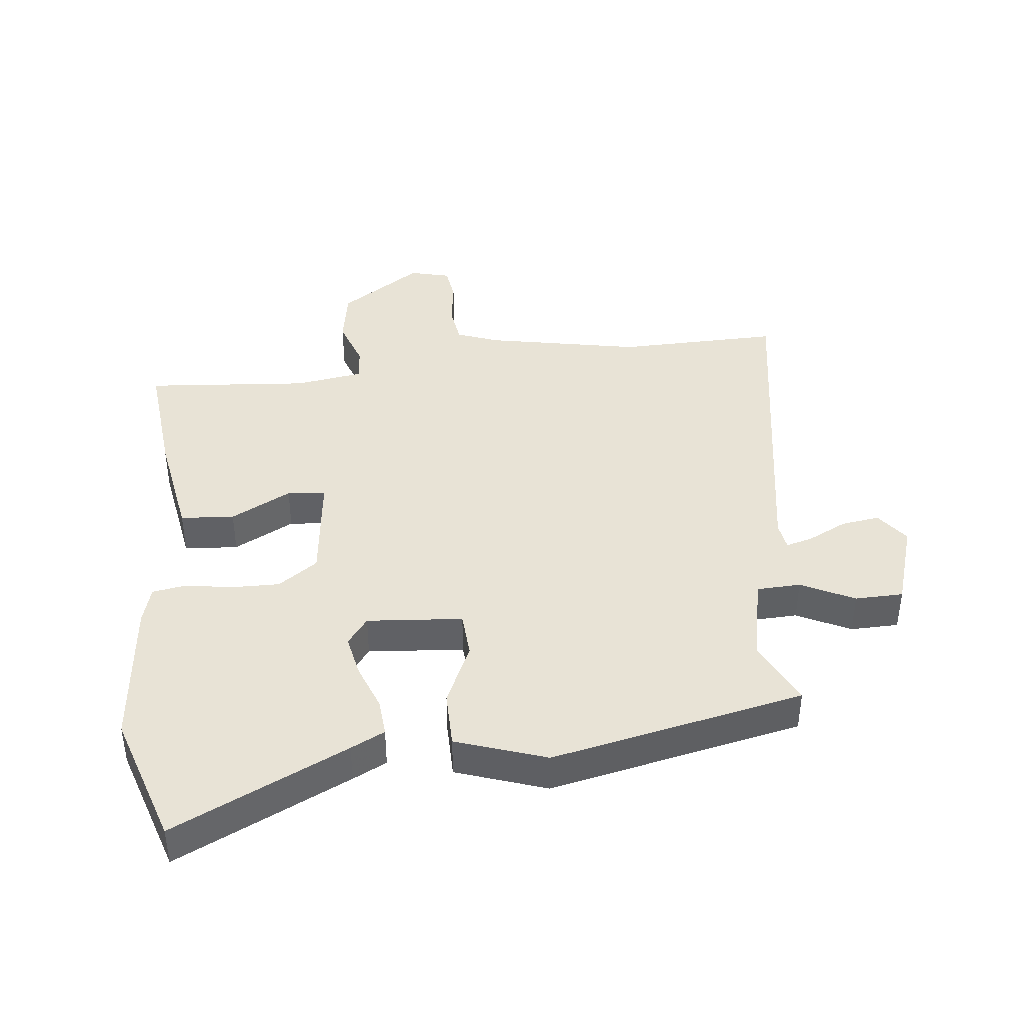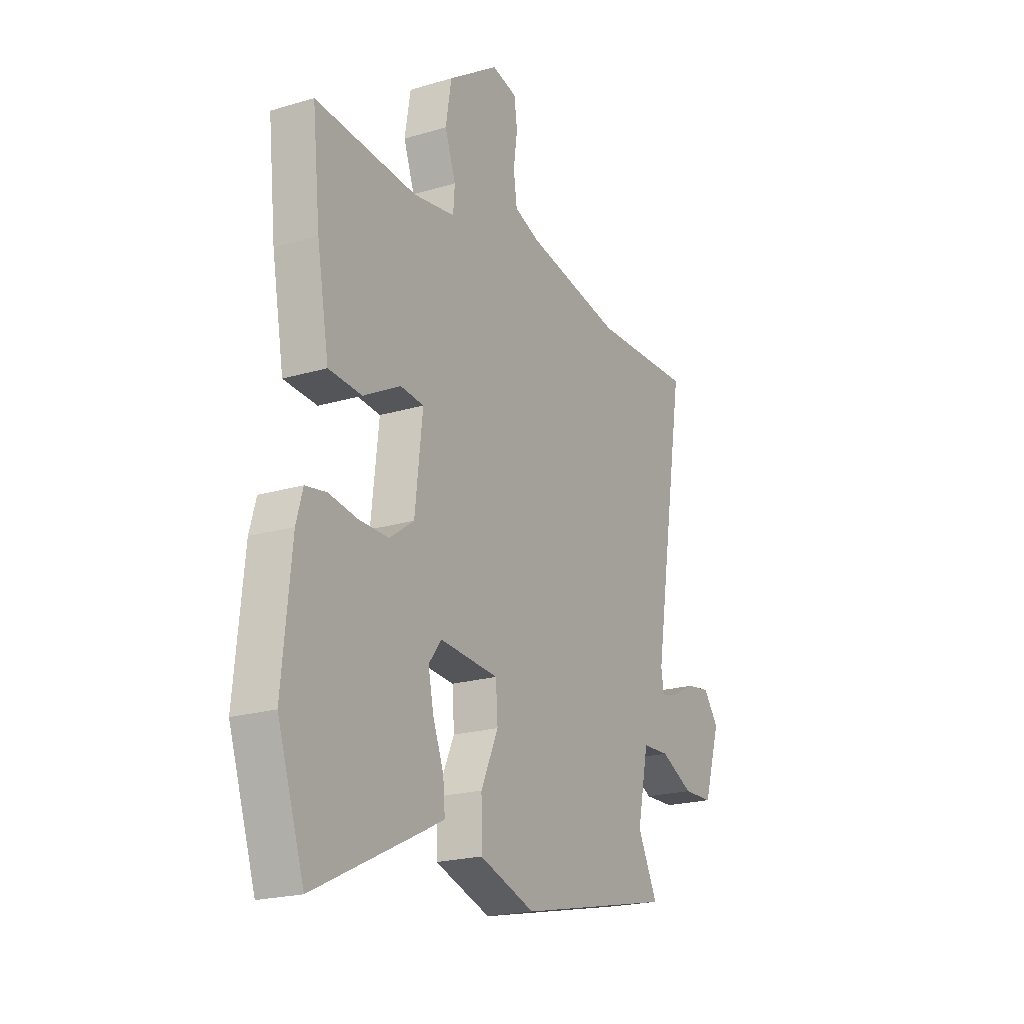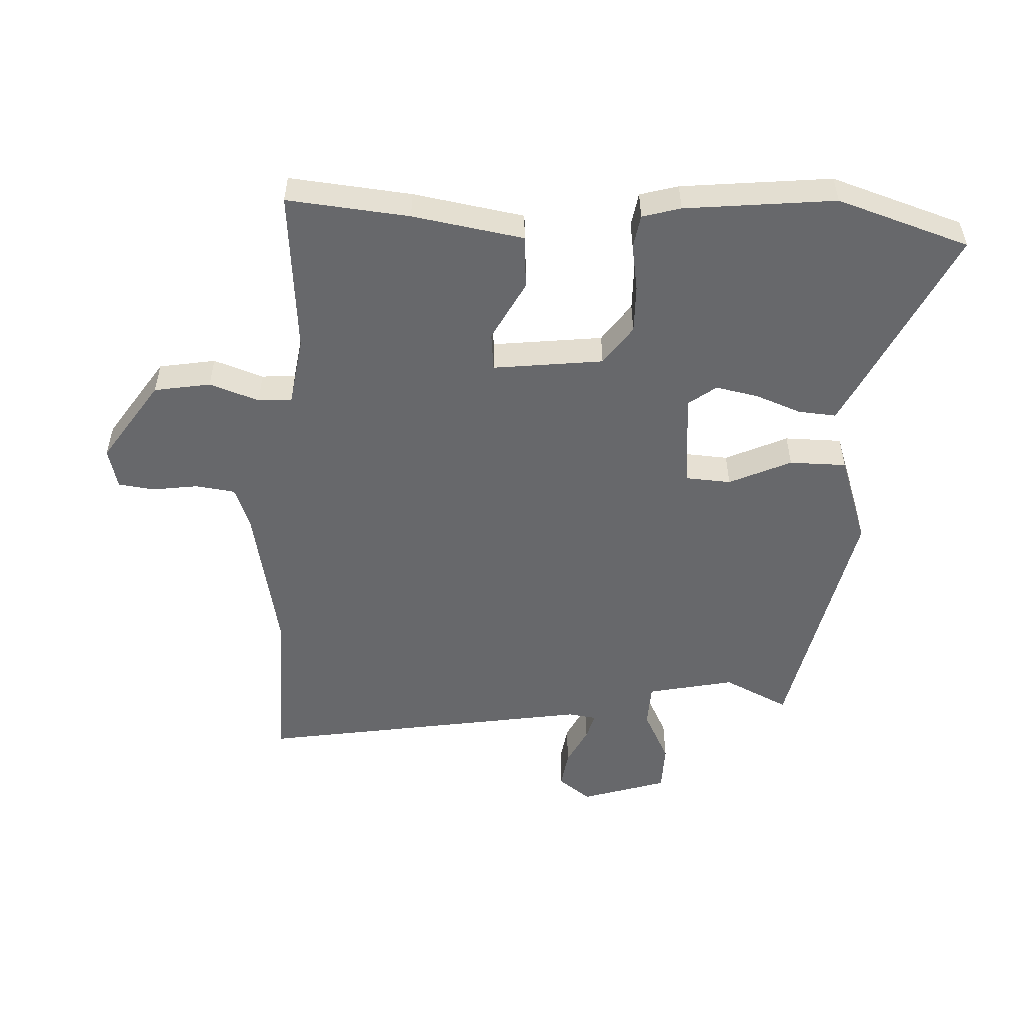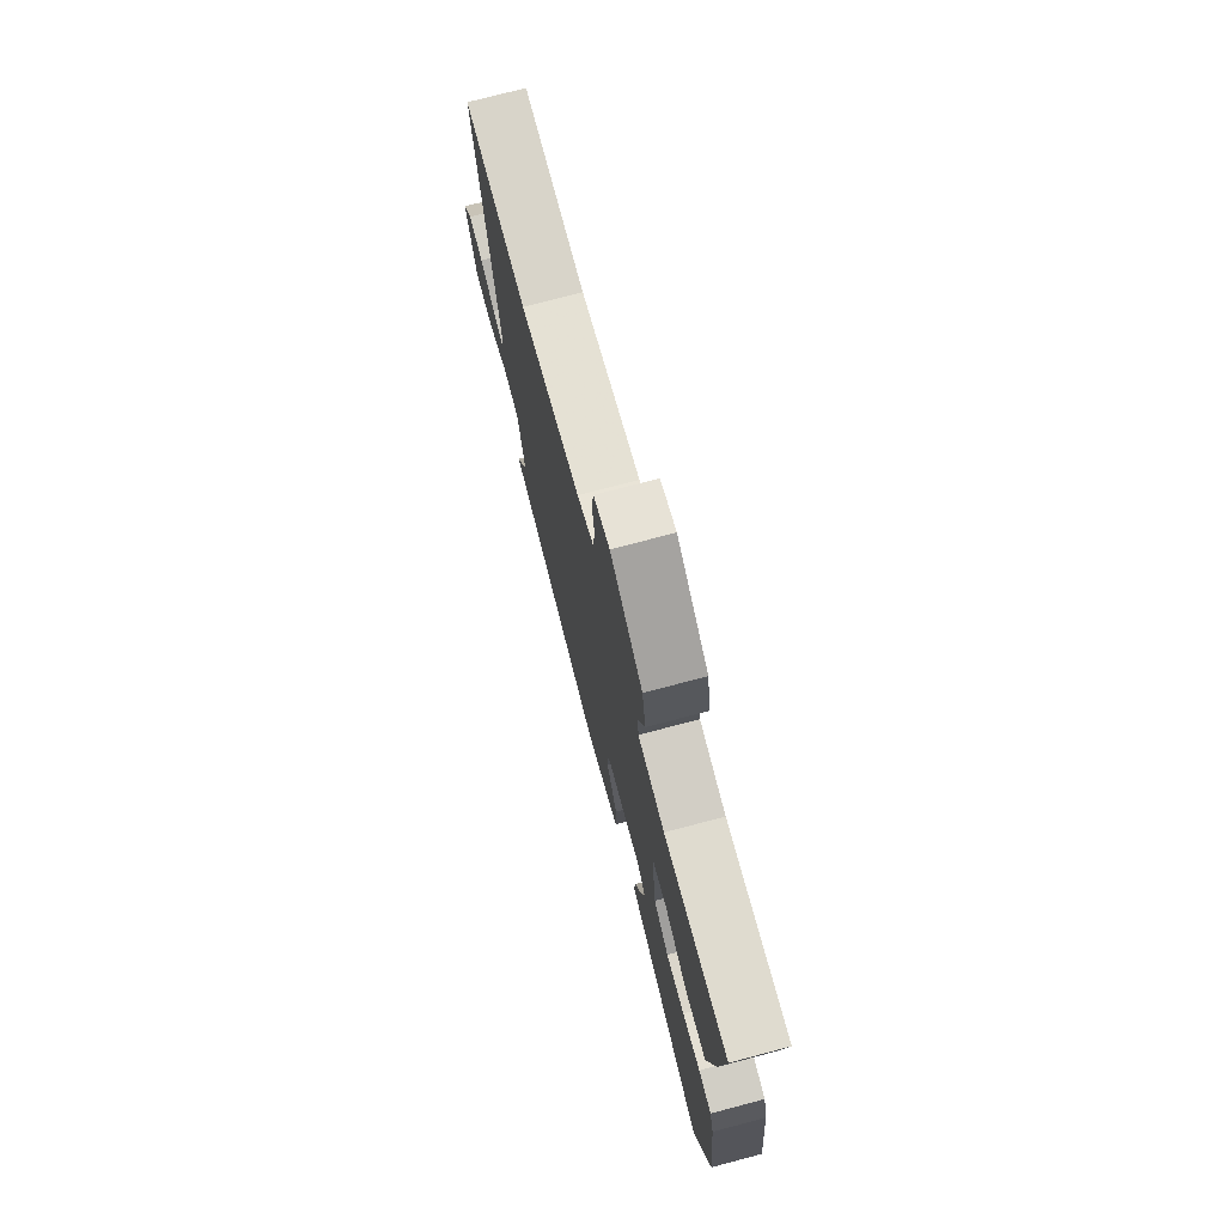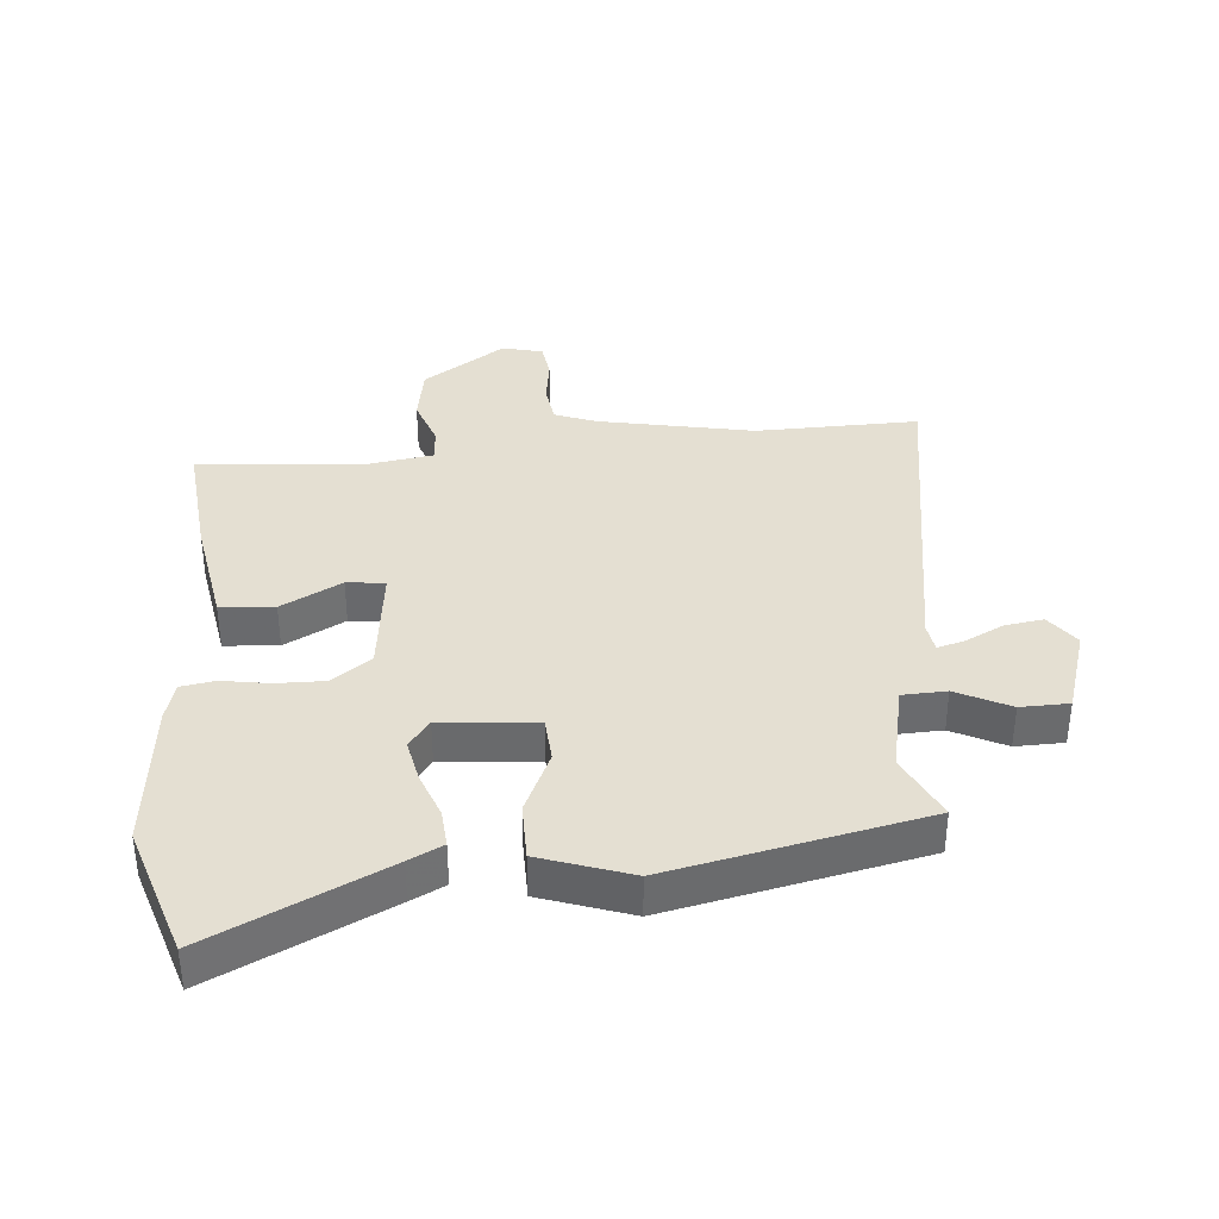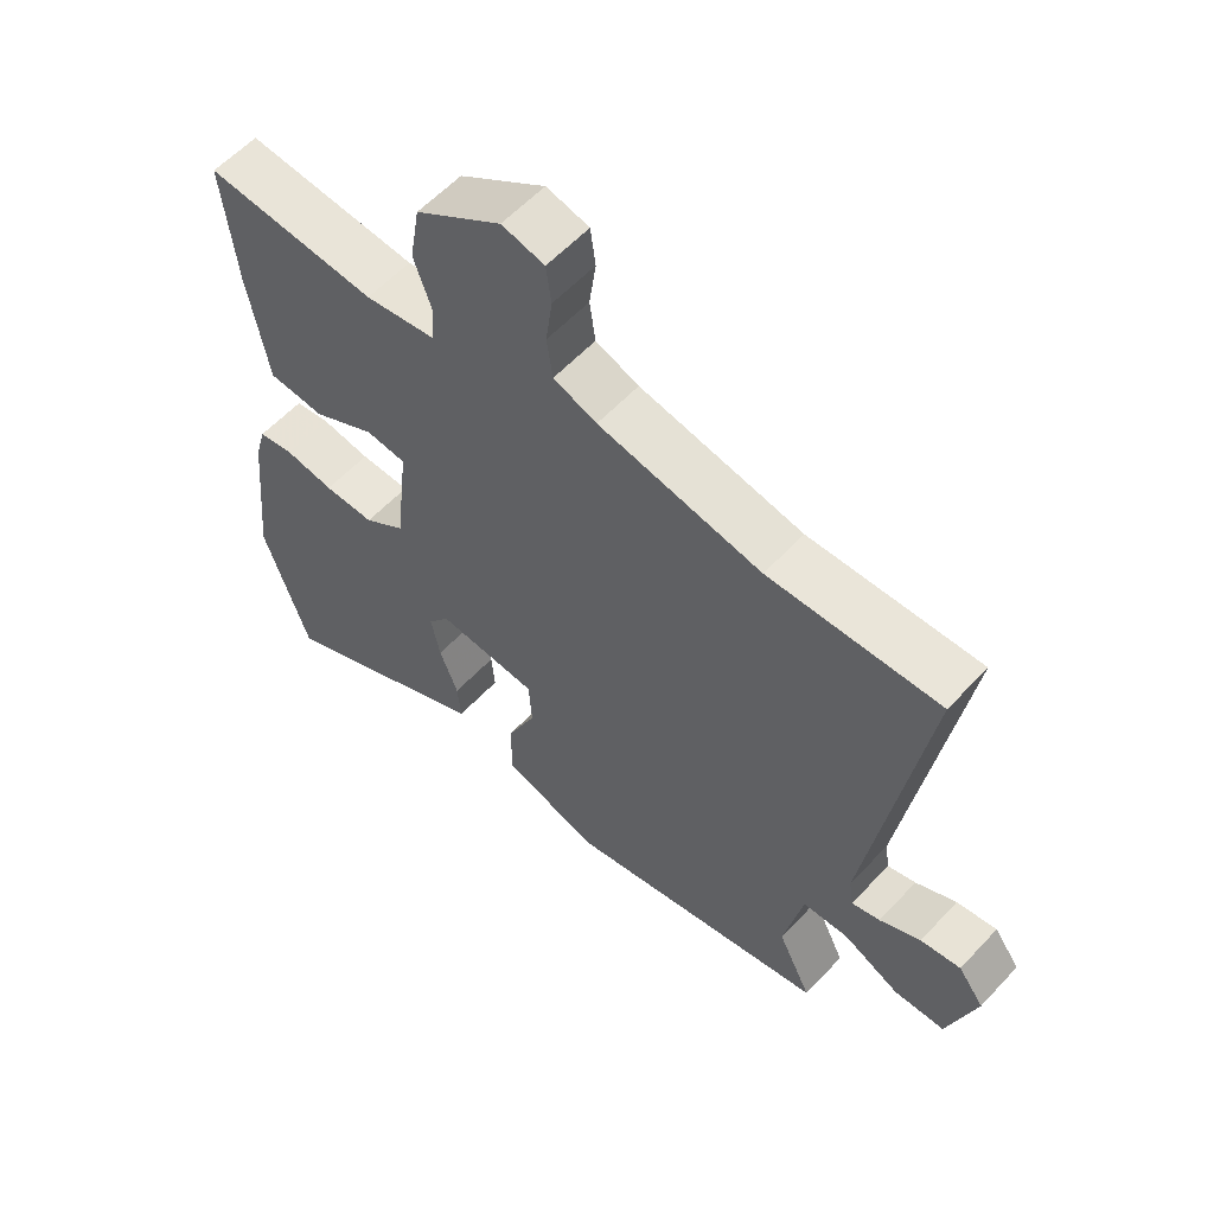
<metadata>
{"format":"obj","ext":"obj","renderer":"f3d","projection":"perspective","resolution":1024,"background":"white","views":[{"elev":41.4,"azim":173.9,"up":"+Y"},{"elev":-20.7,"azim":118.5,"up":"+Z"},{"elev":-52.5,"azim":87.5,"up":"+Y"},{"elev":74.3,"azim":75.2,"up":"+Z"},{"elev":37.1,"azim":175.3,"up":"+Y"},{"elev":58.3,"azim":-137.5,"up":"+Z"}]}
</metadata>
<code>
v 0.54 0.07 -0.378
v 0.471 0.07 -0.588
v 0.194 0.07 -0.454
v 0.14 0.07 -0.427
v 0.145 0.07 -0.367
v 0.173 0.07 -0.294
v 0.187 0.07 -0.226
v 0.154 0.07 -0.182
v 0.001 0.07 -0.194
v -0.004 0.07 -0.267
v 0.041 0.07 -0.366
v 0.04 0.07 -0.457
v -0.104 0.07 -0.506
v -0.508 0.07 -0.419
v -0.457 0.07 -0.315
v -0.486 0.07 -0.176
v -0.556 0.07 -0.173
v -0.641 0.07 -0.215
v -0.718 0.07 -0.213
v -0.761 0.07 -0.076
v -0.722 0.07 -0.024
v -0.661 0.07 -0.033
v -0.599 0.07 -0.064
v -0.556 0.07 -0.076
v -0.549 0.07 -0.031
v -0.634 0.07 0.503
v -0.375 0.07 0.497
v -0.127 0.07 0.545
v -0.061 0.07 0.57
v -0.052 0.07 0.633
v -0.062 0.07 0.706
v -0.054 0.07 0.764
v 0.011 0.07 0.78
v 0.142 0.07 0.692
v 0.157 0.07 0.602
v 0.129 0.07 0.523
v 0.133 0.07 0.469
v 0.242 0.07 0.452
v 0.504 0.07 0.473
v 0.484 0.07 0.278
v 0.453 0.07 0.101
v 0.367 0.07 0.095
v 0.271 0.07 0.146
v 0.21 0.07 0.14
v 0.23 0.07 -0.036
v 0.293 0.07 -0.081
v 0.37 0.07 -0.08
v 0.445 0.07 -0.068
v 0.499 0.07 -0.077
v 0.516 0.07 -0.138
v 0.54 0 -0.378
v 0.471 0 -0.588
v 0.194 0 -0.454
v 0.14 0 -0.427
v 0.145 0 -0.367
v 0.173 0 -0.294
v 0.187 0 -0.226
v 0.154 0 -0.182
v 0.001 0 -0.194
v -0.004 0 -0.267
v 0.041 0 -0.366
v 0.04 0 -0.457
v -0.104 0 -0.506
v -0.508 0 -0.419
v -0.457 0 -0.315
v -0.486 0 -0.176
v -0.556 0 -0.173
v -0.641 0 -0.215
v -0.718 0 -0.213
v -0.761 0 -0.076
v -0.722 0 -0.024
v -0.661 0 -0.033
v -0.599 0 -0.064
v -0.556 0 -0.076
v -0.549 0 -0.031
v -0.634 0 0.503
v -0.375 0 0.497
v -0.127 0 0.545
v -0.061 0 0.57
v -0.052 0 0.633
v -0.062 0 0.706
v -0.054 0 0.764
v 0.011 0 0.78
v 0.142 0 0.692
v 0.157 0 0.602
v 0.129 0 0.523
v 0.133 0 0.469
v 0.242 0 0.452
v 0.504 0 0.473
v 0.484 0 0.278
v 0.453 0 0.101
v 0.367 0 0.095
v 0.271 0 0.146
v 0.21 0 0.14
v 0.23 0 -0.036
v 0.293 0 -0.081
v 0.37 0 -0.08
v 0.445 0 -0.068
v 0.499 0 -0.077
v 0.516 0 -0.138
f 47 48 49 50
f 46 47 50 1
f 45 46 1 2
f 40 41 42 43
f 38 39 40 43
f 37 38 43 44
f 33 34 35 36
f 33 36 37
f 30 31 32 33
f 29 30 33 37
f 28 29 37 44
f 25 26 27
f 24 25 27 28
f 20 21 22 23
f 20 23 24
f 17 18 19 20
f 16 17 20 24
f 12 13 14 15
f 10 11 12 15
f 9 10 15 16
f 8 9 16 24
f 3 4 5 6
f 45 2 3 6
f 45 6 7
f 44 45 7 8
f 8 24 28 44
f 100 99 98 97
f 51 100 97 96
f 52 51 96 95
f 93 92 91 90
f 93 90 89 88
f 94 93 88 87
f 86 85 84 83
f 87 86 83
f 83 82 81 80
f 87 83 80 79
f 94 87 79 78
f 77 76 75
f 78 77 75 74
f 73 72 71 70
f 74 73 70
f 70 69 68 67
f 74 70 67 66
f 65 64 63 62
f 65 62 61 60
f 66 65 60 59
f 74 66 59 58
f 56 55 54 53
f 56 53 52 95
f 57 56 95
f 58 57 95 94
f 94 78 74 58
f 1 51 52 2
f 2 52 53 3
f 3 53 54 4
f 4 54 55 5
f 5 55 56 6
f 6 56 57 7
f 7 57 58 8
f 8 58 59 9
f 9 59 60 10
f 10 60 61 11
f 11 61 62 12
f 12 62 63 13
f 13 63 64 14
f 14 64 65 15
f 15 65 66 16
f 16 66 67 17
f 17 67 68 18
f 18 68 69 19
f 19 69 70 20
f 20 70 71 21
f 21 71 72 22
f 22 72 73 23
f 23 73 74 24
f 24 74 75 25
f 25 75 76 26
f 26 76 77 27
f 27 77 78 28
f 28 78 79 29
f 29 79 80 30
f 30 80 81 31
f 31 81 82 32
f 32 82 83 33
f 33 83 84 34
f 34 84 85 35
f 35 85 86 36
f 36 86 87 37
f 37 87 88 38
f 38 88 89 39
f 39 89 90 40
f 40 90 91 41
f 41 91 92 42
f 42 92 93 43
f 43 93 94 44
f 44 94 95 45
f 45 95 96 46
f 46 96 97 47
f 47 97 98 48
f 48 98 99 49
f 49 99 100 50
f 50 100 51 1

</code>
